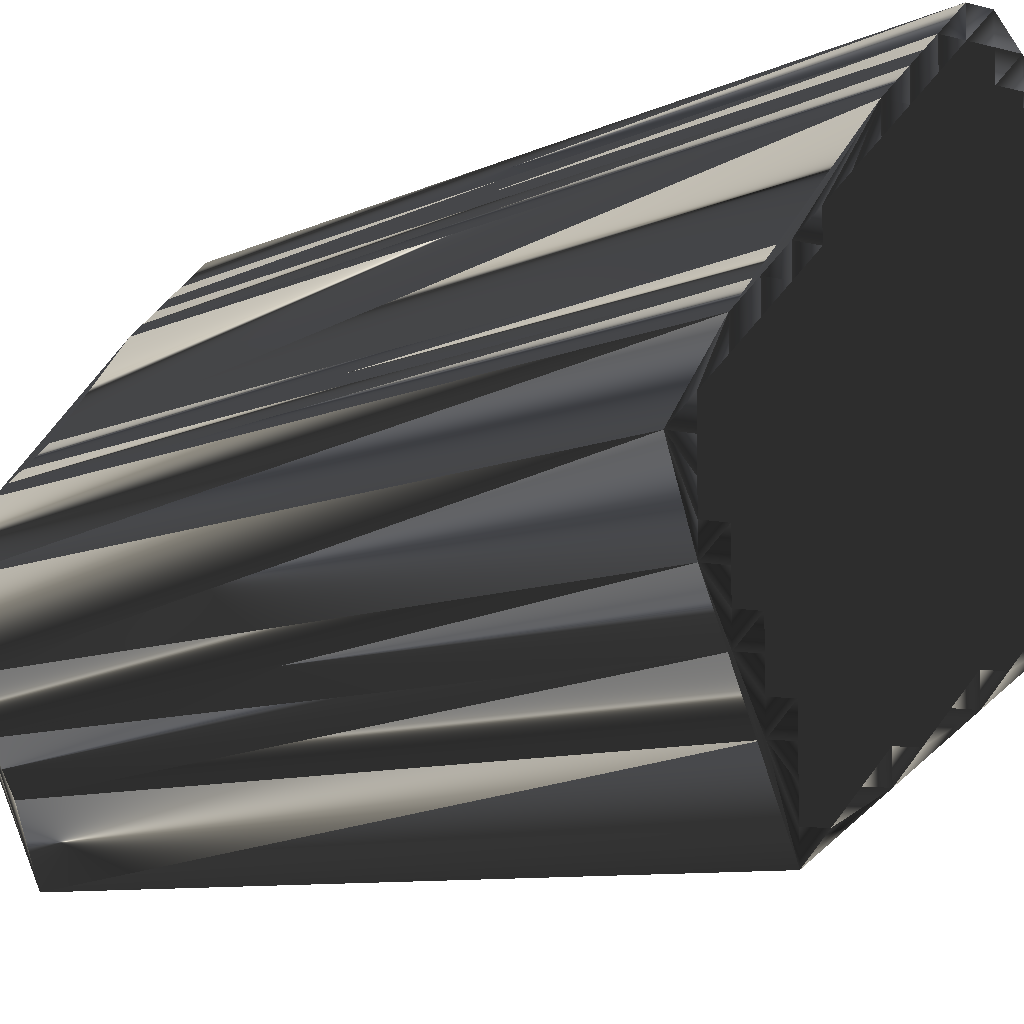
<metadata>
{"format":"obj","ext":"obj","renderer":"f3d","projection":"perspective","resolution":1024,"background":"white","views":[{"elev":-8.0,"azim":143.6,"up":"+Y"}]}
</metadata>
<code>
v 74 74.23 0
v 74 75.03 0
v 74.8 74.23 0
v 74.8 75.03 0
v 74.8 75.83 0
v 75.6 73.43 0
v 75.6 74.23 0
v 75.6 75.03 0
v 75.6 75.83 0
v 75.6 76.63 0
v 75.6 77.43 0
v 76.4 72.63 0
v 76.4 73.43 0
v 76.4 74.23 0
v 76.4 75.03 0
v 76.4 75.83 0
v 76.4 76.63 0
v 76.4 77.43 0
v 76.4 78.23 0
v 77.2 72.63 0
v 77.2 73.43 0
v 77.2 74.23 0
v 77.2 75.03 0
v 77.2 75.83 0
v 77.2 76.63 0
v 77.2 77.43 0
v 77.2 78.23 0
v 77.2 79.03 0
v 77.2 79.83 0
v 78 71.83 0
v 78 72.63 0
v 78 73.43 0
v 78 74.23 0
v 78 75.03 0
v 78 75.83 0
v 78 76.63 0
v 78 77.43 0
v 78 78.23 0
v 78 79.03 0
v 78 79.83 0
v 78 80.63 0
v 78.8 71.03 0
v 78.8 71.83 0
v 78.8 72.63 0
v 78.8 73.43 0
v 78.8 74.23 0
v 78.8 75.03 0
v 78.8 75.83 0
v 78.8 76.63 0
v 78.8 77.43 0
v 78.8 78.23 0
v 78.8 79.03 0
v 78.8 79.83 0
v 78.8 80.63 0
v 78.8 81.43 0
v 78.8 82.23 0
v 79.6 71.03 0
v 79.6 71.83 0
v 79.6 72.63 0
v 79.6 73.43 0
v 79.6 74.23 0
v 79.6 75.03 0
v 79.6 75.83 0
v 79.6 76.63 0
v 79.6 77.43 0
v 79.6 78.23 0
v 79.6 79.03 0
v 79.6 79.83 0
v 79.6 80.63 0
v 79.6 81.43 0
v 79.6 82.23 0
v 79.6 83.03 0
v 80.4 70.23 0
v 80.4 71.03 0
v 80.4 71.83 0
v 80.4 72.63 0
v 80.4 73.43 0
v 80.4 74.23 0
v 80.4 75.03 0
v 80.4 75.83 0
v 80.4 76.63 0
v 80.4 77.43 0
v 80.4 78.23 0
v 80.4 79.03 0
v 80.4 79.83 0
v 80.4 80.63 0
v 80.4 81.43 0
v 80.4 82.23 0
v 80.4 83.03 0
v 80.4 83.83 0
v 81.2 69.43 0
v 81.2 70.23 0
v 81.2 71.03 0
v 81.2 71.83 0
v 81.2 72.63 0
v 81.2 73.43 0
v 81.2 74.23 0
v 81.2 75.03 0
v 81.2 75.83 0
v 81.2 76.63 0
v 81.2 77.43 0
v 81.2 78.23 0
v 81.2 79.03 0
v 81.2 79.83 0
v 81.2 80.63 0
v 81.2 81.43 0
v 81.2 82.23 0
v 81.2 83.03 0
v 81.2 83.83 0
v 82 69.43 0
v 82 70.23 0
v 82 71.03 0
v 82 71.83 0
v 82 72.63 0
v 82 73.43 0
v 82 74.23 0
v 82 75.03 0
v 82 75.83 0
v 82 76.63 0
v 82 77.43 0
v 82 78.23 0
v 82 79.03 0
v 82 79.83 0
v 82 80.63 0
v 82 81.43 0
v 82 82.23 0
v 82 83.03 0
v 82.8 68.63 0
v 82.8 69.43 0
v 82.8 70.23 0
v 82.8 71.03 0
v 82.8 71.83 0
v 82.8 72.63 0
v 82.8 73.43 0
v 82.8 74.23 0
v 82.8 75.03 0
v 82.8 75.83 0
v 82.8 76.63 0
v 82.8 77.43 0
v 82.8 78.23 0
v 82.8 79.03 0
v 82.8 79.83 0
v 82.8 80.63 0
v 82.8 81.43 0
v 82.8 82.23 0
v 83.6 67.83 0
v 83.6 68.63 0
v 83.6 69.43 0
v 83.6 70.23 0
v 83.6 71.03 0
v 83.6 71.83 0
v 83.6 72.63 0
v 83.6 73.43 0
v 83.6 74.23 0
v 83.6 75.03 0
v 83.6 75.83 0
v 83.6 76.63 0
v 83.6 77.43 0
v 83.6 78.23 0
v 83.6 79.03 0
v 83.6 79.83 0
v 83.6 80.63 0
v 83.6 81.43 0
v 84.4 67.83 0
v 84.4 68.63 0
v 84.4 69.43 0
v 84.4 70.23 0
v 84.4 71.03 0
v 84.4 71.83 0
v 84.4 72.63 0
v 84.4 73.43 0
v 84.4 74.23 0
v 84.4 75.03 0
v 84.4 75.83 0
v 84.4 76.63 0
v 84.4 77.43 0
v 84.4 78.23 0
v 84.4 79.03 0
v 84.4 79.83 0
v 85.2 67.03 0
v 85.2 67.83 0
v 85.2 68.63 0
v 85.2 69.43 0
v 85.2 70.23 0
v 85.2 71.03 0
v 85.2 71.83 0
v 85.2 72.63 0
v 85.2 73.43 0
v 85.2 74.23 0
v 85.2 75.03 0
v 85.2 75.83 0
v 85.2 76.63 0
v 85.2 77.43 0
v 85.2 78.23 0
v 85.2 79.03 0
v 86 66.23 0
v 86 67.03 0
v 86 67.83 0
v 86 68.63 0
v 86 69.43 0
v 86 70.23 0
v 86 71.03 0
v 86 71.83 0
v 86 72.63 0
v 86 73.43 0
v 86 74.23 0
v 86 75.03 0
v 86 75.83 0
v 86 76.63 0
v 86 77.43 0
v 86 78.23 0
v 86.8 68.63 0
v 86.8 69.43 0
v 86.8 70.23 0
v 86.8 71.03 0
v 86.8 71.83 0
v 86.8 72.63 0
v 86.8 73.43 0
v 86.8 74.23 0
v 86.8 75.03 0
v 86.8 75.83 0
v 86.8 76.63 0
v 86.8 77.43 0
v 87.6 70.23 0
v 87.6 71.03 0
v 87.6 71.83 0
v 87.6 72.63 0
v 87.6 73.43 0
v 87.6 74.23 0
v 87.6 75.03 0
v 87.6 75.83 0
v 87.6 76.63 0
v 88.4 71.83 0
v 88.4 72.63 0
v 88.4 73.43 0
v 88.4 74.23 0
v 88.4 75.03 0
v 89.2 74.23 0
v 74 74.23 30
v 74 75.03 30
v 74.8 74.23 30
v 74.8 75.03 30
v 74.8 75.83 30
v 75.6 73.43 30
v 75.6 74.23 30
v 75.6 75.03 30
v 75.6 75.83 30
v 75.6 76.63 30
v 75.6 77.43 30
v 76.4 72.63 30
v 76.4 73.43 30
v 76.4 74.23 30
v 76.4 75.03 30
v 76.4 75.83 30
v 76.4 76.63 30
v 76.4 77.43 30
v 76.4 78.23 30
v 77.2 72.63 30
v 77.2 73.43 30
v 77.2 74.23 30
v 77.2 75.03 30
v 77.2 75.83 30
v 77.2 76.63 30
v 77.2 77.43 30
v 77.2 78.23 30
v 77.2 79.03 30
v 77.2 79.83 30
v 78 71.83 30
v 78 72.63 30
v 78 73.43 30
v 78 74.23 30
v 78 75.03 30
v 78 75.83 30
v 78 76.63 30
v 78 77.43 30
v 78 78.23 30
v 78 79.03 30
v 78 79.83 30
v 78 80.63 30
v 78.8 71.03 30
v 78.8 71.83 30
v 78.8 72.63 30
v 78.8 73.43 30
v 78.8 74.23 30
v 78.8 75.03 30
v 78.8 75.83 30
v 78.8 76.63 30
v 78.8 77.43 30
v 78.8 78.23 30
v 78.8 79.03 30
v 78.8 79.83 30
v 78.8 80.63 30
v 78.8 81.43 30
v 78.8 82.23 30
v 79.6 71.03 30
v 79.6 71.83 30
v 79.6 72.63 30
v 79.6 73.43 30
v 79.6 74.23 30
v 79.6 75.03 30
v 79.6 75.83 30
v 79.6 76.63 30
v 79.6 77.43 30
v 79.6 78.23 30
v 79.6 79.03 30
v 79.6 79.83 30
v 79.6 80.63 30
v 79.6 81.43 30
v 79.6 82.23 30
v 79.6 83.03 30
v 80.4 70.23 30
v 80.4 71.03 30
v 80.4 71.83 30
v 80.4 72.63 30
v 80.4 73.43 30
v 80.4 74.23 30
v 80.4 75.03 30
v 80.4 75.83 30
v 80.4 76.63 30
v 80.4 77.43 30
v 80.4 78.23 30
v 80.4 79.03 30
v 80.4 79.83 30
v 80.4 80.63 30
v 80.4 81.43 30
v 80.4 82.23 30
v 80.4 83.03 30
v 80.4 83.83 30
v 81.2 69.43 30
v 81.2 70.23 30
v 81.2 71.03 30
v 81.2 71.83 30
v 81.2 72.63 30
v 81.2 73.43 30
v 81.2 74.23 30
v 81.2 75.03 30
v 81.2 75.83 30
v 81.2 76.63 30
v 81.2 77.43 30
v 81.2 78.23 30
v 81.2 79.03 30
v 81.2 79.83 30
v 81.2 80.63 30
v 81.2 81.43 30
v 81.2 82.23 30
v 81.2 83.03 30
v 81.2 83.83 30
v 82 69.43 30
v 82 70.23 30
v 82 71.03 30
v 82 71.83 30
v 82 72.63 30
v 82 73.43 30
v 82 74.23 30
v 82 75.03 30
v 82 75.83 30
v 82 76.63 30
v 82 77.43 30
v 82 78.23 30
v 82 79.03 30
v 82 79.83 30
v 82 80.63 30
v 82 81.43 30
v 82 82.23 30
v 82 83.03 30
v 82.8 68.63 30
v 82.8 69.43 30
v 82.8 70.23 30
v 82.8 71.03 30
v 82.8 71.83 30
v 82.8 72.63 30
v 82.8 73.43 30
v 82.8 74.23 30
v 82.8 75.03 30
v 82.8 75.83 30
v 82.8 76.63 30
v 82.8 77.43 30
v 82.8 78.23 30
v 82.8 79.03 30
v 82.8 79.83 30
v 82.8 80.63 30
v 82.8 81.43 30
v 82.8 82.23 30
v 83.6 67.83 30
v 83.6 68.63 30
v 83.6 69.43 30
v 83.6 70.23 30
v 83.6 71.03 30
v 83.6 71.83 30
v 83.6 72.63 30
v 83.6 73.43 30
v 83.6 74.23 30
v 83.6 75.03 30
v 83.6 75.83 30
v 83.6 76.63 30
v 83.6 77.43 30
v 83.6 78.23 30
v 83.6 79.03 30
v 83.6 79.83 30
v 83.6 80.63 30
v 83.6 81.43 30
v 84.4 67.83 30
v 84.4 68.63 30
v 84.4 69.43 30
v 84.4 70.23 30
v 84.4 71.03 30
v 84.4 71.83 30
v 84.4 72.63 30
v 84.4 73.43 30
v 84.4 74.23 30
v 84.4 75.03 30
v 84.4 75.83 30
v 84.4 76.63 30
v 84.4 77.43 30
v 84.4 78.23 30
v 84.4 79.03 30
v 84.4 79.83 30
v 85.2 67.03 30
v 85.2 67.83 30
v 85.2 68.63 30
v 85.2 69.43 30
v 85.2 70.23 30
v 85.2 71.03 30
v 85.2 71.83 30
v 85.2 72.63 30
v 85.2 73.43 30
v 85.2 74.23 30
v 85.2 75.03 30
v 85.2 75.83 30
v 85.2 76.63 30
v 85.2 77.43 30
v 85.2 78.23 30
v 85.2 79.03 30
v 86 66.23 30
v 86 67.03 30
v 86 67.83 30
v 86 68.63 30
v 86 69.43 30
v 86 70.23 30
v 86 71.03 30
v 86 71.83 30
v 86 72.63 30
v 86 73.43 30
v 86 74.23 30
v 86 75.03 30
v 86 75.83 30
v 86 76.63 30
v 86 77.43 30
v 86 78.23 30
v 86.8 68.63 30
v 86.8 69.43 30
v 86.8 70.23 30
v 86.8 71.03 30
v 86.8 71.83 30
v 86.8 72.63 30
v 86.8 73.43 30
v 86.8 74.23 30
v 86.8 75.03 30
v 86.8 75.83 30
v 86.8 76.63 30
v 86.8 77.43 30
v 87.6 70.23 30
v 87.6 71.03 30
v 87.6 71.83 30
v 87.6 72.63 30
v 87.6 73.43 30
v 87.6 74.23 30
v 87.6 75.03 30
v 87.6 75.83 30
v 87.6 76.63 30
v 88.4 71.83 30
v 88.4 72.63 30
v 88.4 73.43 30
v 88.4 74.23 30
v 88.4 75.03 30
v 89.2 74.23 30
f 192 209 193
f 32 33 22
f 14 8 7
f 15 16 9
f 21 22 14
f 25 26 18
f 26 37 27
f 18 19 11
f 118 100 99
f 54 68 69
f 102 83 101
f 159 177 160
f 98 99 80
f 156 174 157
f 80 81 64
f 159 160 141
f 97 98 79
f 72 71 88
f 46 47 34
f 95 96 77
f 115 134 116
f 181 198 182
f 229 220 219
f 131 132 113
f 221 220 230
f 214 202 201
f 42 30 12
f 13 21 14
f 93 94 75
f 93 75 74
f 77 61 60
f 149 130 148
f 94 113 95
f 96 115 97
f 20 31 21
f 77 96 78
f 63 80 64
f 95 113 114
f 79 98 80
f 189 172 188
f 136 135 154
f 7 4 3
f 7 6 13
f 15 9 8
f 3 4 2
f 24 25 17
f 15 8 14
f 16 17 10
f 4 5 2
f 64 50 49
f 79 63 62
f 18 26 19
f 6 3 1
f 70 56 55
f 19 29 11
f 54 41 53
f 143 125 124
f 68 84 85
f 144 126 125
f 107 89 88
f 179 162 161
f 63 49 48
f 14 22 15
f 65 81 82
f 82 66 65
f 139 158 140
f 83 102 84
f 159 140 158
f 158 139 157
f 142 124 123
f 175 158 157
f 141 123 122
f 140 122 121
f 86 70 69
f 221 231 222
f 163 144 162
f 163 223 232
f 193 177 176
f 176 159 158
f 193 194 177
f 156 173 174
f 178 161 160
f 155 173 156
f 132 133 114
f 223 222 232
f 237 231 230
f 228 235 229
f 228 218 227
f 92 111 93
f 205 188 204
f 199 212 200
f 74 92 93
f 110 92 91
f 167 150 149
f 131 150 132
f 133 151 152
f 168 150 167
f 134 152 153
f 165 166 148
f 147 164 165
f 150 131 149
f 181 165 164
f 183 184 167
f 164 147 146
f 197 198 181
f 180 164 146
f 224 225 215
f 180 181 164
f 30 31 20
f 20 21 13
f 43 58 44
f 30 20 12
f 1 12 6
f 7 13 14
f 6 12 13
f 13 12 20
f 31 44 32
f 78 62 61
f 31 43 44
f 31 32 21
f 31 30 43
f 97 79 78
f 32 44 45
f 75 59 58
f 58 57 74
f 30 42 43
f 43 42 57
f 42 73 57
f 58 74 75
f 43 57 58
f 59 75 76
f 57 73 74
f 74 73 92
f 91 128 110
f 91 73 42
f 73 91 92
f 112 93 111
f 93 112 94
f 94 95 76
f 77 60 76
f 76 75 94
f 60 59 76
f 77 76 95
f 95 114 96
f 96 97 78
f 45 44 59
f 59 44 58
f 45 59 60
f 61 77 78
f 48 36 35
f 61 46 60
f 32 45 33
f 22 23 15
f 33 46 34
f 23 24 16
f 33 45 46
f 46 45 60
f 62 48 47
f 62 47 61
f 97 115 116
f 137 119 118
f 80 63 79
f 79 62 78
f 98 117 99
f 81 100 82
f 99 117 118
f 120 119 138
f 34 47 35
f 17 25 18
f 46 61 47
f 48 62 63
f 63 64 49
f 48 35 47
f 15 23 16
f 10 17 11
f 16 24 17
f 17 18 11
f 21 32 22
f 23 33 34
f 22 33 23
f 24 34 35
f 23 34 24
f 25 35 36
f 3 6 7
f 7 8 4
f 3 2 1
f 8 9 5
f 4 8 5
f 9 10 5
f 5 11 2
f 9 16 10
f 10 11 5
f 24 35 25
f 26 36 37
f 25 36 26
f 26 27 19
f 36 49 37
f 38 50 51
f 64 65 50
f 49 36 48
f 65 51 50
f 50 37 49
f 66 67 52
f 50 38 37
f 39 38 51
f 52 51 66
f 64 81 65
f 65 66 51
f 27 28 19
f 19 28 29
f 27 38 28
f 28 39 29
f 51 52 39
f 38 27 37
f 41 56 29
f 28 38 39
f 39 52 40
f 29 39 40
f 41 40 53
f 29 40 41
f 67 53 52
f 56 41 55
f 70 55 69
f 66 83 67
f 56 70 71
f 87 70 86
f 56 71 72
f 68 54 53
f 53 40 52
f 69 55 54
f 54 55 41
f 53 67 68
f 82 83 66
f 87 106 88
f 85 69 68
f 86 105 87
f 87 71 70
f 89 72 88
f 88 71 87
f 72 89 90
f 90 89 108
f 126 108 107
f 107 108 89
f 125 107 106
f 106 107 88
f 90 108 109
f 127 108 126
f 109 108 127
f 104 122 123
f 105 106 87
f 143 144 125
f 124 106 105
f 126 107 125
f 125 106 124
f 104 86 85
f 139 121 120
f 140 141 122
f 100 119 101
f 124 105 123
f 122 104 103
f 103 85 84
f 84 68 67
f 103 104 85
f 85 86 69
f 123 105 104
f 104 105 86
f 80 99 81
f 81 99 100
f 84 67 83
f 83 82 101
f 119 137 138
f 100 101 82
f 121 103 102
f 102 103 84
f 139 140 121
f 120 102 101
f 122 103 121
f 121 102 120
f 98 97 116
f 151 133 132
f 153 154 135
f 136 154 155
f 134 115 133
f 190 189 206
f 153 152 170
f 117 136 118
f 175 192 176
f 171 154 153
f 154 172 155
f 136 155 137
f 155 172 173
f 136 137 118
f 173 189 190
f 176 192 193
f 98 116 117
f 117 116 135
f 117 135 136
f 137 155 156
f 156 157 138
f 120 138 139
f 120 101 119
f 119 100 118
f 137 156 138
f 138 157 139
f 142 123 141
f 141 140 159
f 161 143 142
f 142 143 124
f 127 126 145
f 143 162 144
f 144 145 126
f 162 143 161
f 160 142 141
f 145 144 163
f 159 176 177
f 160 161 142
f 193 210 194
f 177 178 160
f 177 194 178
f 178 179 161
f 174 190 191
f 175 176 158
f 175 174 191
f 193 209 210
f 210 222 223
f 179 163 162
f 210 211 194
f 194 195 178
f 163 179 195
f 195 179 178
f 163 195 211
f 211 195 194
f 210 209 222
f 220 229 230
f 163 211 223
f 223 211 210
f 192 208 209
f 209 208 221
f 222 209 221
f 220 208 207
f 232 222 231
f 231 221 230
f 207 191 190
f 207 190 206
f 221 208 220
f 219 207 206
f 232 231 237
f 238 236 235
f 175 157 174
f 208 191 207
f 174 173 190
f 189 173 172
f 208 192 191
f 191 192 175
f 172 171 188
f 203 187 186
f 228 229 219
f 219 220 207
f 228 234 235
f 229 236 230
f 234 227 233
f 235 236 229
f 235 234 238
f 236 237 230
f 232 237 238
f 238 237 236
f 233 227 226
f 213 214 201
f 234 228 227
f 206 218 219
f 203 202 215
f 217 226 227
f 233 226 225
f 225 226 216
f 238 234 233
f 233 224 196
f 186 185 202
f 204 216 217
f 225 216 215
f 215 216 203
f 218 206 205
f 217 216 226
f 203 216 204
f 189 205 206
f 204 217 205
f 205 217 218
f 217 227 218
f 218 228 219
f 172 154 171
f 187 170 186
f 205 189 188
f 185 186 169
f 152 134 133
f 132 114 113
f 153 135 134
f 134 135 116
f 151 169 152
f 152 169 170
f 131 113 112
f 112 113 94
f 133 115 114
f 114 115 96
f 187 171 170
f 170 171 153
f 203 204 187
f 186 170 169
f 204 188 187
f 187 188 171
f 203 186 202
f 201 185 184
f 149 166 167
f 151 168 169
f 167 184 168
f 168 185 169
f 130 112 111
f 129 110 128
f 131 130 149
f 149 148 166
f 168 151 150
f 150 151 132
f 111 92 110
f 128 91 146
f 146 147 128
f 111 129 130
f 131 112 130
f 129 111 110
f 128 147 129
f 129 148 130
f 165 148 147
f 147 148 129
f 165 182 166
f 166 183 167
f 197 181 180
f 199 183 182
f 182 165 181
f 182 198 199
f 199 200 183
f 200 184 183
f 183 166 182
f 200 201 184
f 184 185 168
f 200 213 201
f 201 202 185
f 200 212 213
f 214 224 215
f 213 224 214
f 214 215 202
f 213 212 224
f 224 233 225
f 197 180 196
f 196 180 146
f 197 212 198
f 198 212 199
f 197 196 212
f 212 196 224
f 447 430 431
f 271 270 260
f 246 252 245
f 254 253 247
f 260 259 252
f 264 263 256
f 275 264 265
f 257 256 249
f 338 356 337
f 306 292 307
f 321 340 339
f 415 397 398
f 337 336 318
f 412 394 395
f 319 318 302
f 398 397 379
f 336 335 317
f 309 310 326
f 285 284 272
f 334 333 315
f 372 353 354
f 436 419 420
f 458 467 457
f 370 369 351
f 458 459 468
f 440 452 439
f 268 280 250
f 259 251 252
f 332 331 313
f 313 331 312
f 299 315 298
f 368 387 386
f 351 332 333
f 353 334 335
f 269 258 259
f 334 315 316
f 318 301 302
f 351 333 352
f 336 317 318
f 410 427 426
f 373 374 392
f 242 245 241
f 244 245 251
f 247 253 246
f 242 241 240
f 263 262 255
f 246 253 252
f 255 254 248
f 243 242 240
f 288 302 287
f 301 317 300
f 264 256 257
f 241 244 239
f 294 308 293
f 267 257 249
f 279 292 291
f 363 381 362
f 322 306 323
f 364 382 363
f 327 345 326
f 400 417 399
f 287 301 286
f 260 252 253
f 319 303 320
f 304 320 303
f 396 377 378
f 340 321 322
f 378 397 396
f 377 396 395
f 362 380 361
f 396 413 395
f 361 379 360
f 360 378 359
f 308 324 307
f 469 459 460
f 382 401 400
f 461 401 470
f 415 431 414
f 397 414 396
f 432 431 415
f 411 394 412
f 399 416 398
f 411 393 394
f 371 370 352
f 460 461 470
f 469 475 468
f 473 466 467
f 456 466 465
f 349 330 331
f 426 443 442
f 450 437 438
f 330 312 331
f 330 348 329
f 388 405 387
f 388 369 370
f 389 371 390
f 388 406 405
f 390 372 391
f 404 403 386
f 402 385 403
f 369 388 387
f 403 419 402
f 422 421 405
f 385 402 384
f 436 435 419
f 402 418 384
f 463 462 453
f 419 418 402
f 269 268 258
f 259 258 251
f 296 281 282
f 258 268 250
f 250 239 244
f 251 245 252
f 250 244 251
f 250 251 258
f 282 269 270
f 300 316 299
f 281 269 282
f 270 269 259
f 268 269 281
f 317 335 316
f 282 270 283
f 297 313 296
f 295 296 312
f 280 268 281
f 280 281 295
f 311 280 295
f 312 296 313
f 295 281 296
f 313 297 314
f 311 295 312
f 311 312 330
f 366 329 348
f 311 329 280
f 329 311 330
f 331 350 349
f 350 331 332
f 333 332 314
f 298 315 314
f 313 314 332
f 297 298 314
f 314 315 333
f 352 333 334
f 335 334 316
f 282 283 297
f 282 297 296
f 297 283 298
f 315 299 316
f 274 286 273
f 284 299 298
f 283 270 271
f 261 260 253
f 284 271 272
f 262 261 254
f 283 271 284
f 283 284 298
f 286 300 285
f 285 300 299
f 353 335 354
f 357 375 356
f 301 318 317
f 300 317 316
f 355 336 337
f 338 319 320
f 355 337 356
f 357 358 376
f 285 272 273
f 263 255 256
f 299 284 285
f 300 286 301
f 302 301 287
f 273 286 285
f 261 253 254
f 255 248 249
f 262 254 255
f 256 255 249
f 270 259 260
f 271 261 272
f 271 260 261
f 272 262 273
f 272 261 262
f 273 263 274
f 244 241 245
f 246 245 242
f 240 241 239
f 247 246 243
f 246 242 243
f 248 247 243
f 249 243 240
f 254 247 248
f 249 248 243
f 273 262 263
f 274 264 275
f 274 263 264
f 265 264 257
f 287 274 275
f 288 276 289
f 303 302 288
f 274 287 286
f 289 303 288
f 275 288 287
f 305 304 290
f 276 288 275
f 276 277 289
f 289 290 304
f 319 302 303
f 304 303 289
f 266 265 257
f 266 257 267
f 276 265 266
f 277 266 267
f 290 289 277
f 265 276 275
f 294 279 267
f 276 266 277
f 290 277 278
f 277 267 278
f 278 279 291
f 278 267 279
f 291 305 290
f 279 294 293
f 293 308 307
f 321 304 305
f 308 294 309
f 308 325 324
f 309 294 310
f 292 306 291
f 278 291 290
f 293 307 292
f 293 292 279
f 305 291 306
f 321 320 304
f 344 325 326
f 307 323 306
f 343 324 325
f 309 325 308
f 310 327 326
f 309 326 325
f 327 310 328
f 327 328 346
f 346 364 345
f 346 345 327
f 345 363 344
f 345 344 326
f 346 328 347
f 346 365 364
f 346 347 365
f 360 342 361
f 344 343 325
f 382 381 363
f 344 362 343
f 345 364 363
f 344 363 362
f 324 342 323
f 359 377 358
f 379 378 360
f 357 338 339
f 343 362 361
f 342 360 341
f 323 341 322
f 306 322 305
f 342 341 323
f 324 323 307
f 343 361 342
f 343 342 324
f 337 318 319
f 337 319 338
f 305 322 321
f 320 321 339
f 375 357 376
f 339 338 320
f 341 359 340
f 341 340 322
f 378 377 359
f 340 358 339
f 341 360 359
f 340 359 358
f 335 336 354
f 371 389 370
f 392 391 373
f 392 374 393
f 353 372 371
f 427 428 444
f 390 391 408
f 374 355 356
f 430 413 414
f 392 409 391
f 410 392 393
f 393 374 375
f 410 393 411
f 375 374 356
f 427 411 428
f 430 414 431
f 354 336 355
f 354 355 373
f 373 355 374
f 393 375 394
f 395 394 376
f 376 358 377
f 339 358 357
f 338 357 356
f 394 375 376
f 395 376 377
f 361 380 379
f 378 379 397
f 381 399 380
f 381 380 362
f 364 365 383
f 400 381 382
f 383 382 364
f 381 400 399
f 380 398 379
f 382 383 401
f 414 397 415
f 399 398 380
f 448 431 432
f 416 415 398
f 432 415 416
f 417 416 399
f 428 412 429
f 414 413 396
f 412 413 429
f 447 431 448
f 460 448 461
f 401 417 400
f 449 448 432
f 433 432 416
f 417 401 433
f 417 433 416
f 433 401 449
f 433 449 432
f 447 448 460
f 467 458 468
f 449 401 461
f 449 461 448
f 446 430 447
f 446 447 459
f 447 460 459
f 446 458 445
f 460 470 469
f 459 469 468
f 429 445 428
f 428 445 444
f 446 459 458
f 445 457 444
f 469 470 475
f 474 476 473
f 395 413 412
f 429 446 445
f 411 412 428
f 411 427 410
f 430 446 429
f 430 429 413
f 409 410 426
f 425 441 424
f 467 466 457
f 458 457 445
f 472 466 473
f 474 467 468
f 465 472 471
f 474 473 467
f 472 473 476
f 475 474 468
f 475 470 476
f 475 476 474
f 465 471 464
f 452 451 439
f 466 472 465
f 456 444 457
f 440 441 453
f 464 455 465
f 464 471 463
f 464 463 454
f 472 476 471
f 462 471 434
f 423 424 440
f 454 442 455
f 454 463 453
f 454 453 441
f 444 456 443
f 454 455 464
f 454 441 442
f 443 427 444
f 455 442 443
f 455 443 456
f 465 455 456
f 466 456 457
f 392 410 409
f 408 425 424
f 427 443 426
f 424 423 407
f 372 390 371
f 352 370 351
f 373 391 372
f 373 372 354
f 407 389 390
f 407 390 408
f 351 369 350
f 351 350 332
f 353 371 352
f 353 352 334
f 409 425 408
f 409 408 391
f 442 441 425
f 408 424 407
f 426 442 425
f 426 425 409
f 424 441 440
f 423 439 422
f 404 387 405
f 406 389 407
f 422 405 406
f 423 406 407
f 350 368 349
f 348 367 366
f 368 369 387
f 386 387 404
f 389 406 388
f 389 388 370
f 330 349 348
f 329 366 384
f 385 384 366
f 367 349 368
f 350 369 368
f 349 367 348
f 385 366 367
f 386 367 368
f 386 403 385
f 386 385 367
f 420 403 404
f 421 404 405
f 419 435 418
f 421 437 420
f 403 420 419
f 436 420 437
f 438 437 421
f 422 438 421
f 404 421 420
f 439 438 422
f 423 422 406
f 451 438 439
f 440 439 423
f 450 438 451
f 462 452 453
f 462 451 452
f 453 452 440
f 450 451 462
f 471 462 463
f 418 435 434
f 418 434 384
f 450 435 436
f 450 436 437
f 434 435 450
f 434 450 462
f 1 239 12
f 12 250 239
f 12 250 42
f 42 280 250
f 42 280 91
f 91 329 280
f 91 329 146
f 146 384 329
f 146 384 196
f 196 434 384
f 196 434 212
f 212 450 434
f 212 450 224
f 224 462 450
f 224 462 233
f 233 471 462
f 233 471 238
f 238 476 471
f 238 476 232
f 232 470 476
f 232 470 223
f 223 461 470
f 223 461 211
f 211 449 461
f 211 449 163
f 163 401 449
f 163 401 145
f 145 383 401
f 145 383 127
f 127 365 383
f 127 365 109
f 109 347 365
f 109 347 90
f 90 328 347
f 90 328 72
f 72 310 328
f 72 310 56
f 56 294 310
f 56 294 29
f 29 267 294
f 29 267 11
f 11 249 267
f 11 249 2
f 2 240 249
f 2 240 1
f 1 239 240

</code>
